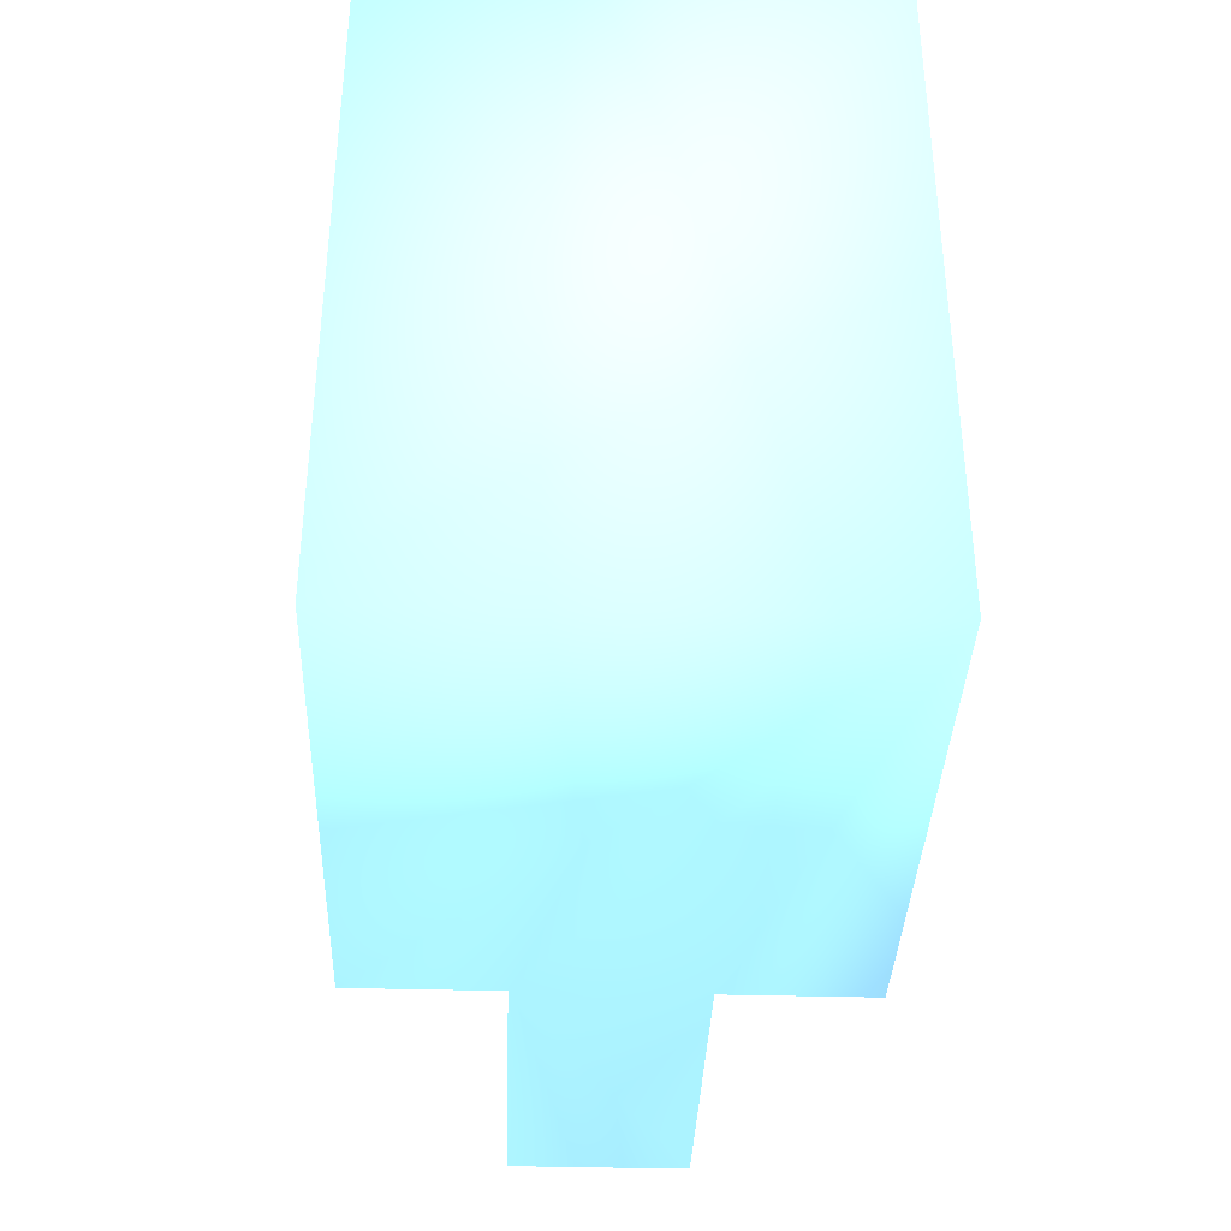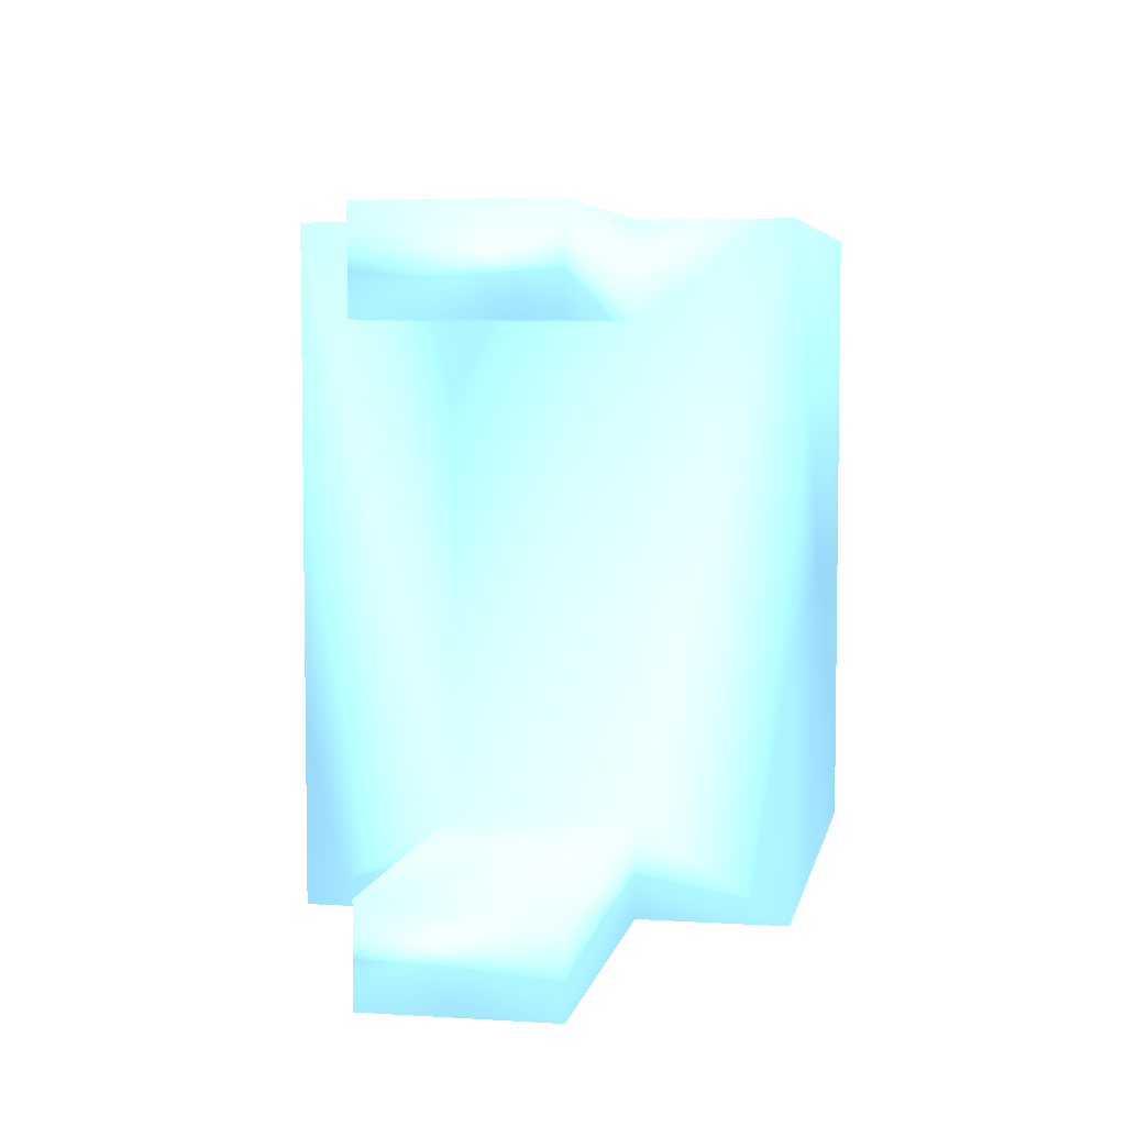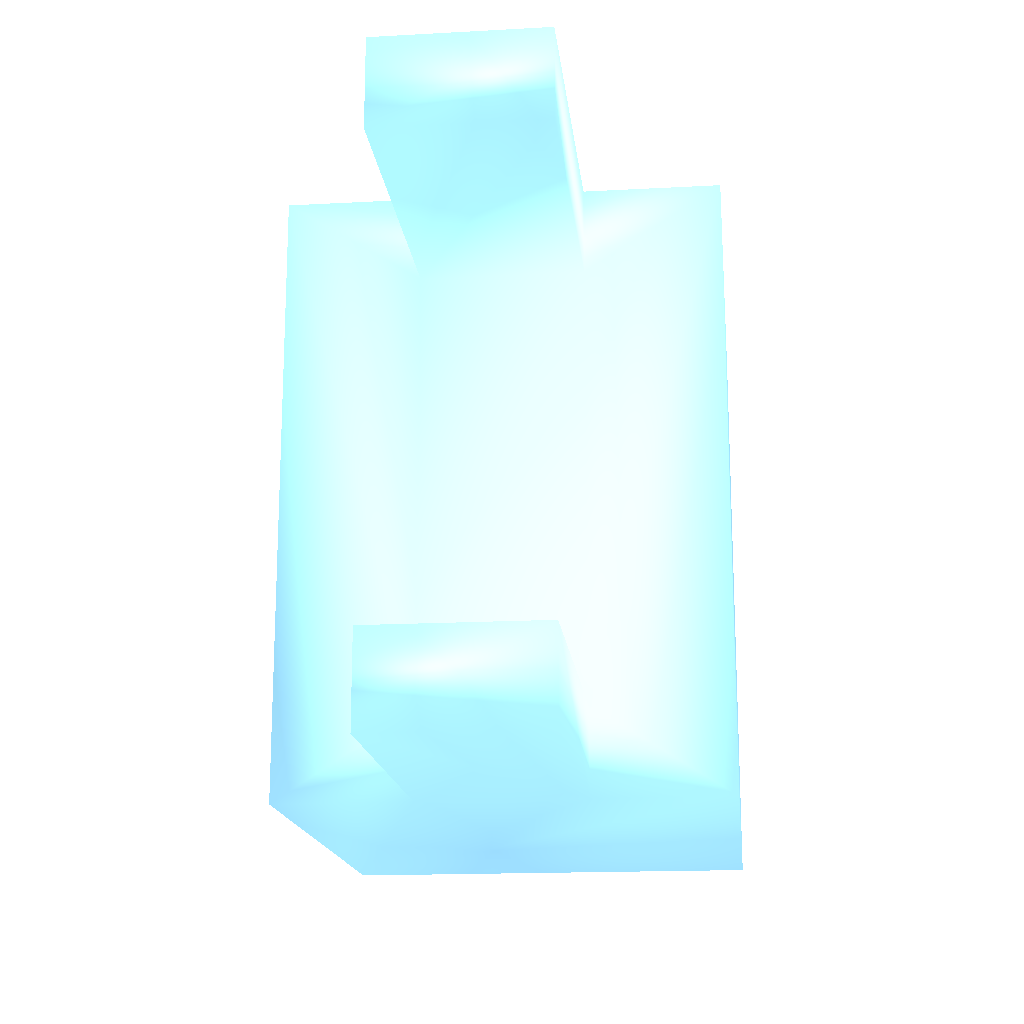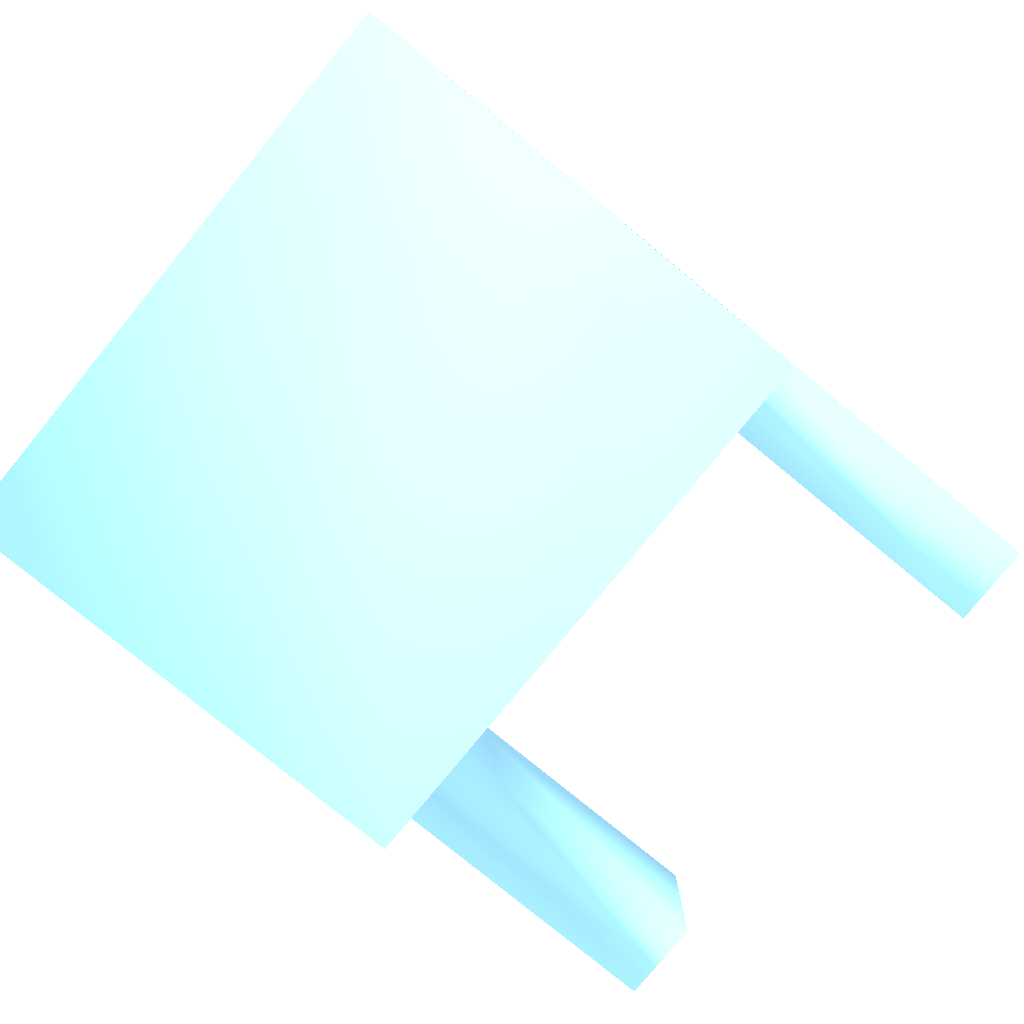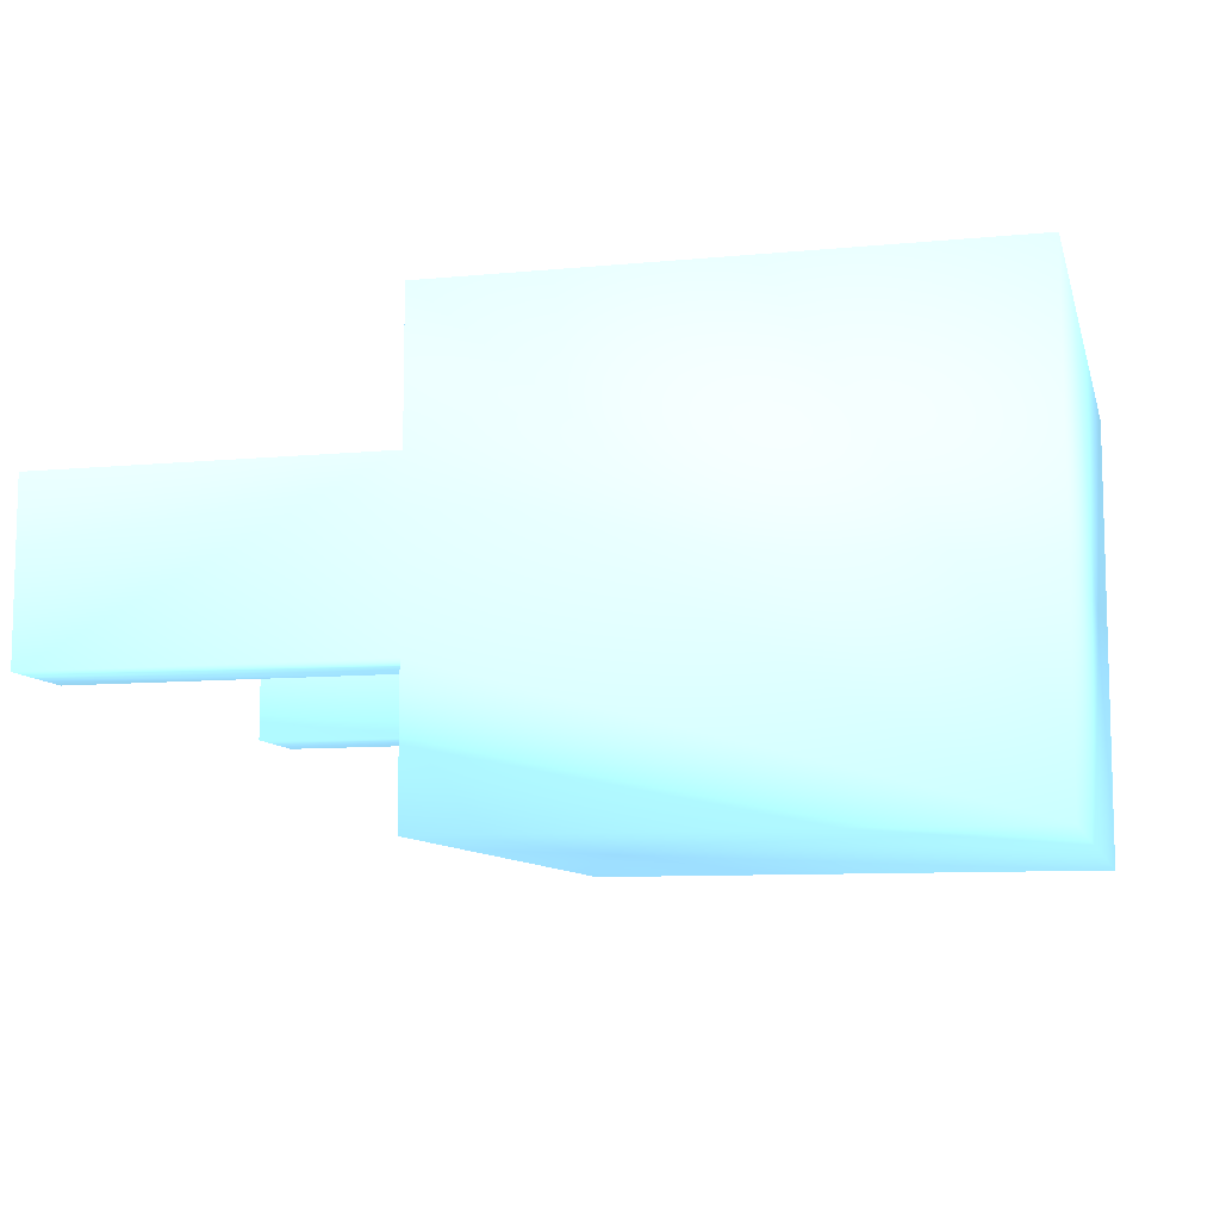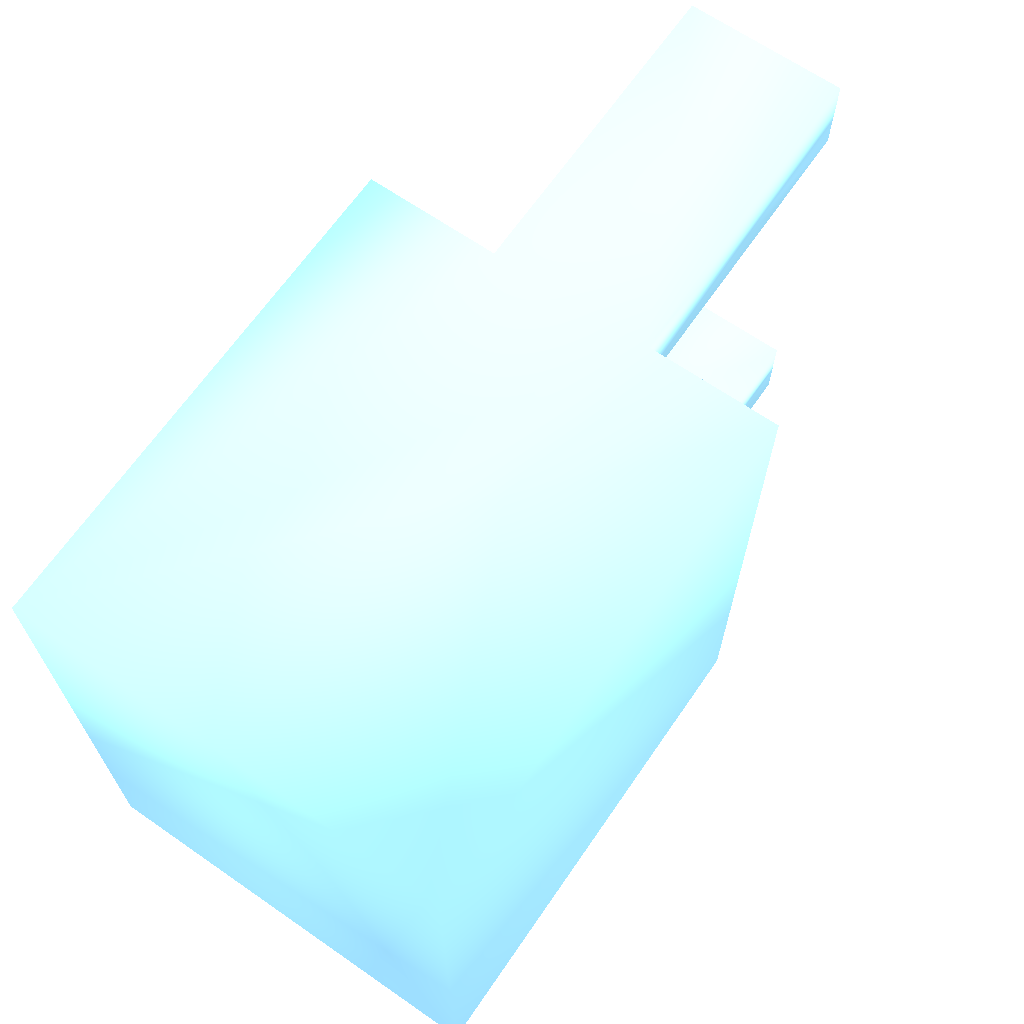
<metadata>
{"format":"obj","ext":"obj","renderer":"f3d","projection":"perspective","resolution":1024,"background":"white","views":[{"elev":-36.5,"azim":87.9,"up":"+Y"},{"elev":5.4,"azim":-79.1,"up":"+Y"},{"elev":-17.0,"azim":-83.8,"up":"+Y"},{"elev":-79.4,"azim":140.7,"up":"+Z"},{"elev":-9.2,"azim":14.0,"up":"+Z"},{"elev":66.7,"azim":124.7,"up":"+Y"}]}
</metadata>
<code>
v 68 9.8 6.5 0.5 0.706 0.8
v 68 5 6.5 0.5 0.706 0.8
v 68 5 14 0.5 0.706 0.8
v 68 38.6 -10 0.5 0.706 0.8
v 68 5 -10 0.5 0.706 0.8
v 68 9.8 -2.5 0.5 0.706 0.8
v 68 5 -2.5 0.5 0.706 0.8
v 68 38.6 14 0.5 0.706 0.8
v 68 38.6 6.5 0.5 0.706 0.8
v 68 33.8 6.5 0.5 0.706 0.8
v 68 38.6 -2.5 0.5 0.706 0.8
v 68 33.8 -2.5 0.5 0.706 0.8
v 95.9 5 14 0.5 0.706 0.8
v 95.9 5 -10 0.5 0.706 0.8
v 50 5 -2.5 0.5 0.706 0.8
v 50 5 6.5 0.5 0.706 0.8
v 95.9 38.6 14 0.5 0.706 0.8
v 95.9 38.6 -10 0.5 0.706 0.8
v 50 38.6 6.5 0.5 0.706 0.8
v 50 38.6 -2.5 0.5 0.706 0.8
v 50 33.8 6.5 0.5 0.706 0.8
v 50 33.8 -2.5 0.5 0.706 0.8
v 50 9.8 6.5 0.5 0.706 0.8
v 50 9.8 -2.5 0.5 0.706 0.8
f 6 15 24
f 2 23 16
f 1 23 2
f 15 16 23
f 6 7 15
f 1 6 24
f 1 24 23
f 11 22 20
f 9 19 10
f 19 20 22
f 12 21 22
f 2 14 3
f 10 19 21
f 10 21 12
f 1 8 10
f 1 3 8
f 8 9 10
f 3 14 13
f 9 17 11
f 6 10 12
f 5 7 6
f 4 5 6
f 11 12 22
f 2 15 7
f 1 2 3
f 2 7 14
f 15 23 24
f 13 14 18
f 2 16 15
f 8 17 9
f 13 18 17
f 1 10 6
f 4 18 5
f 5 18 14
f 5 14 7
f 4 17 18
f 4 12 11
f 9 11 19
f 11 20 19
f 4 6 12
f 8 13 17
f 3 13 8
f 4 11 17
f 19 22 21

</code>
